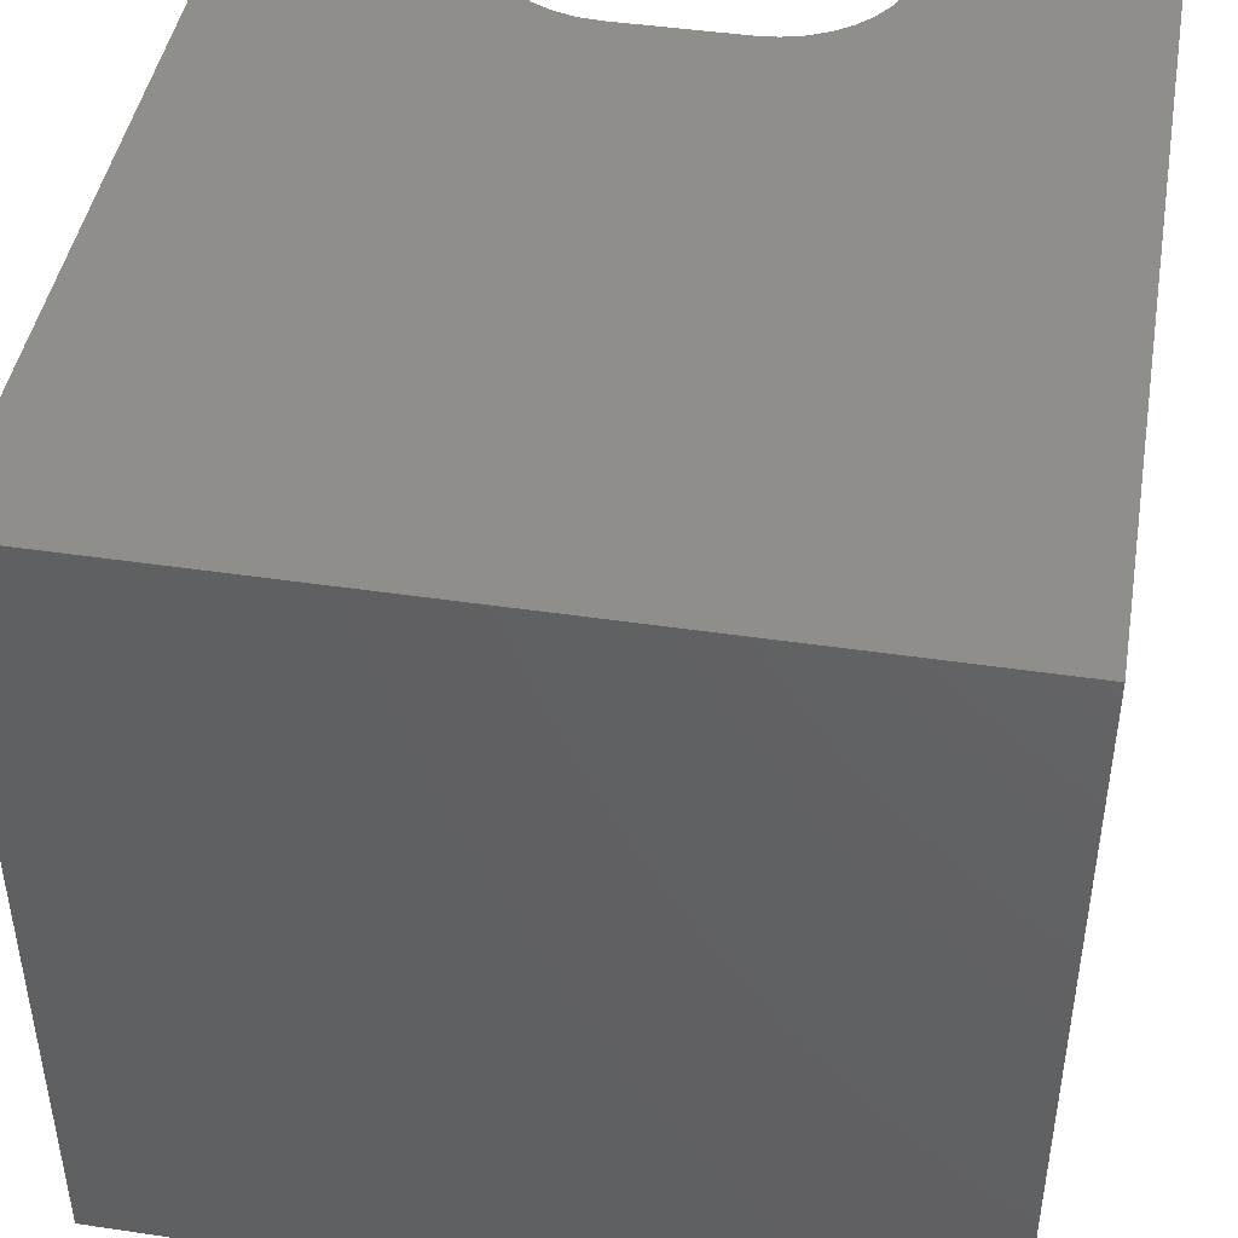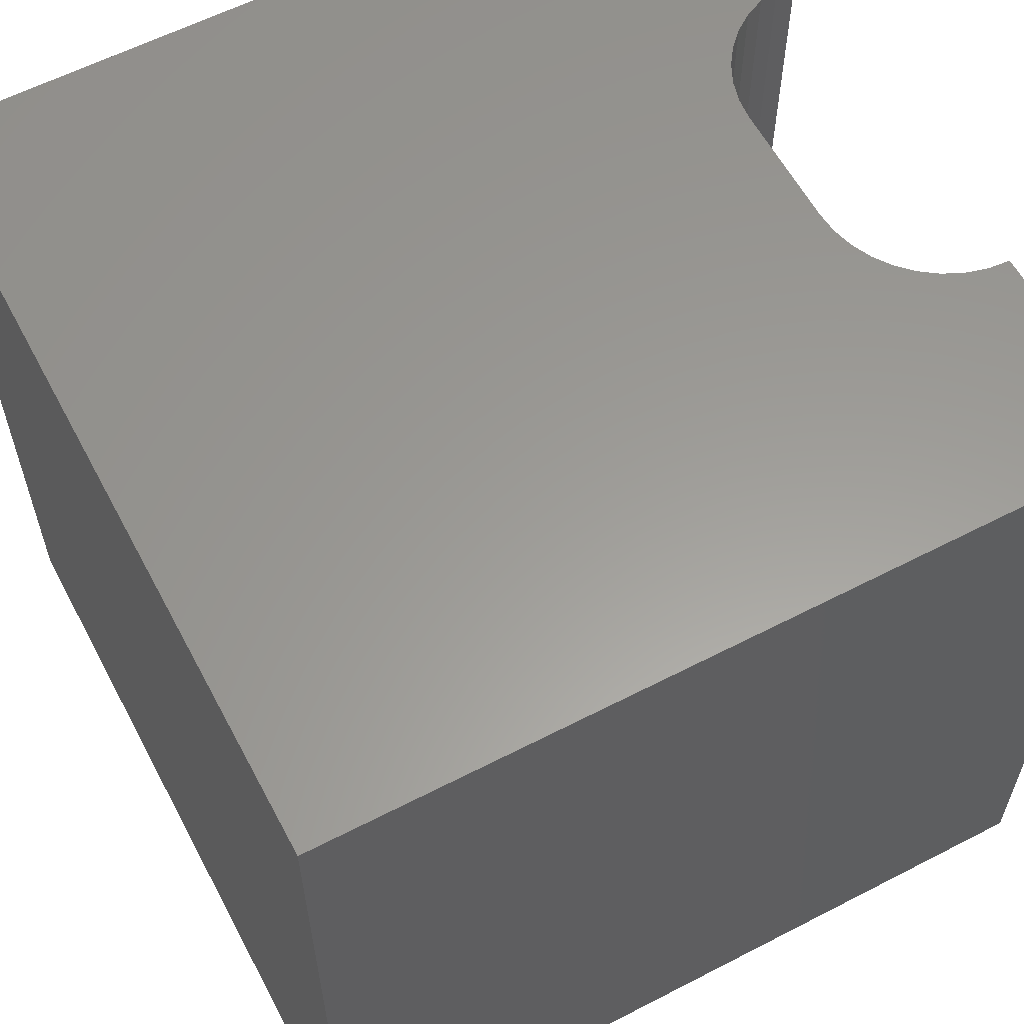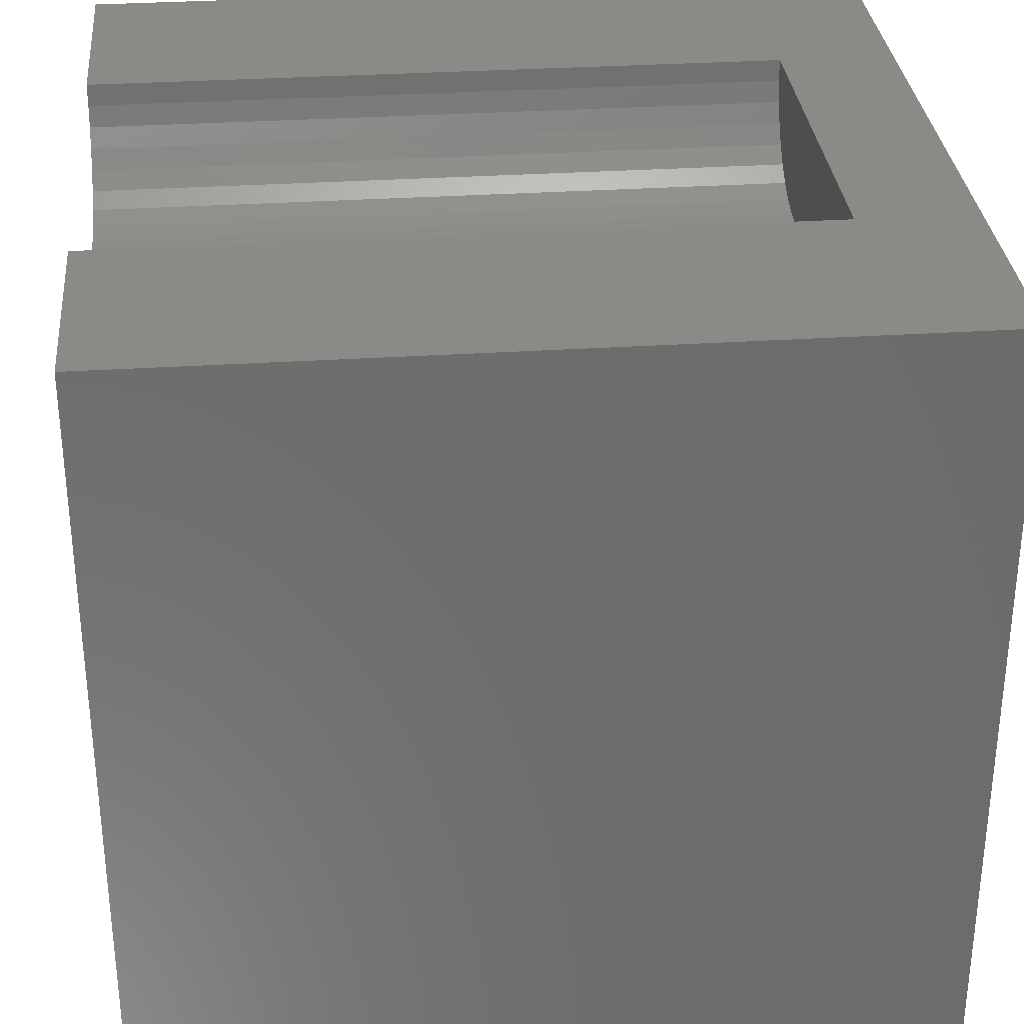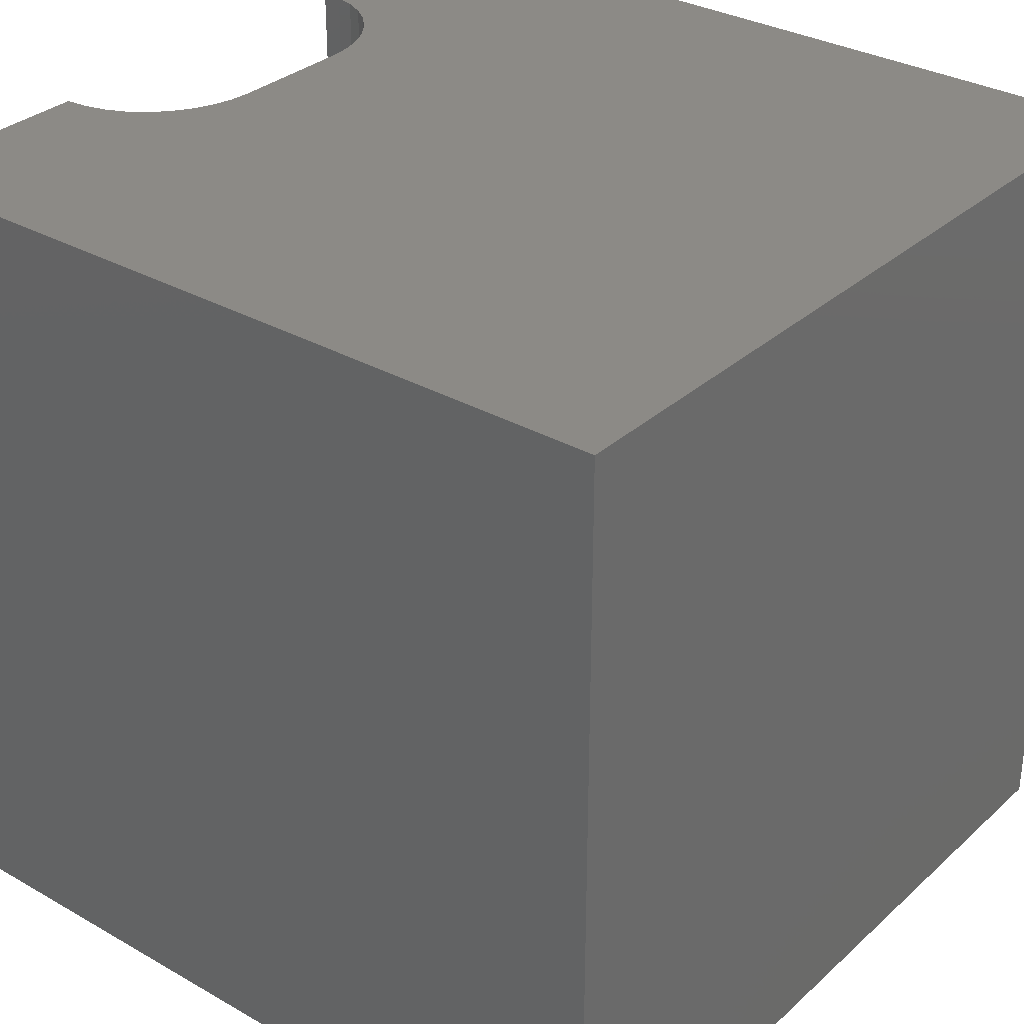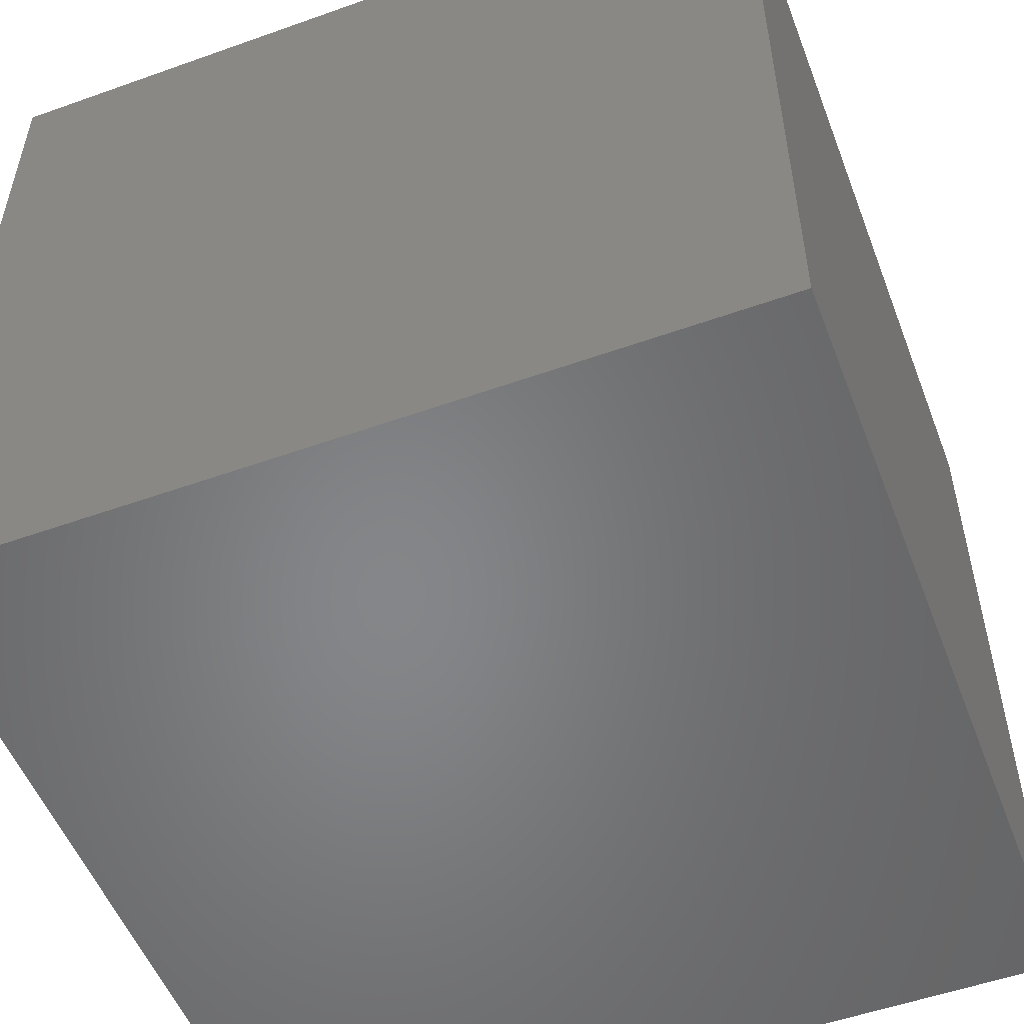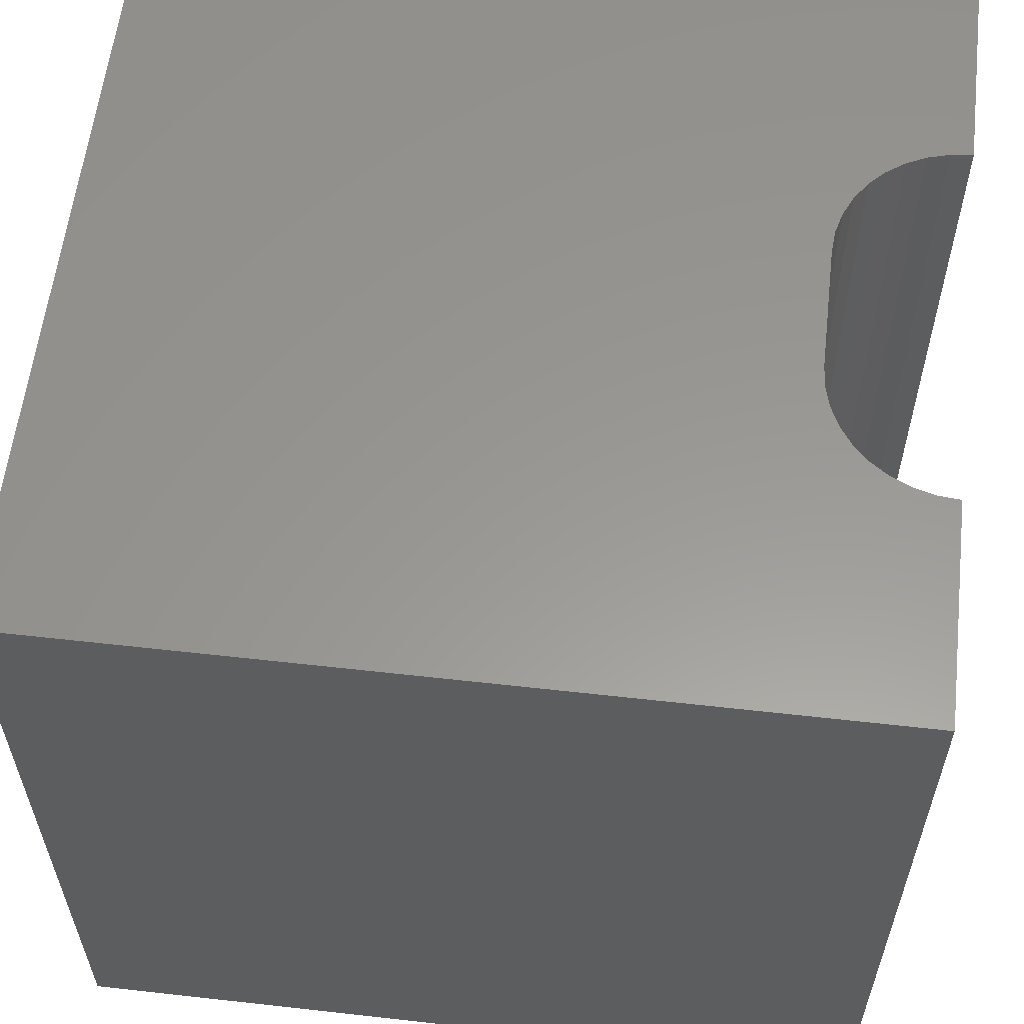
<metadata>
{"format":"stl","ext":"stl","renderer":"f3d","projection":"perspective","resolution":1024,"background":"white","views":[{"elev":44.7,"azim":9.8,"up":"+Z"},{"elev":59.9,"azim":62.1,"up":"+Z"},{"elev":31.8,"azim":84.7,"up":"+Y"},{"elev":31.9,"azim":-51.3,"up":"+Z"},{"elev":-53.1,"azim":110.9,"up":"+Y"},{"elev":59.0,"azim":96.6,"up":"+Z"}]}
</metadata>
<code>
# stl→obj: 48 verts, 92 faces
v 0 10 10
v 0 10 0
v 0 0 10
v 0 0 0
v 2.726 9.735 10
v 2.702 10 10
v 7.298 10 10
v 7.274 9.735 10
v 10 10 10
v 7.206 9.478 10
v 10 0 10
v 7.093 9.237 10
v 6.941 9.02 10
v 6.753 8.832 10
v 6.535 8.679 10
v 6.294 8.567 10
v 3.963 8.498 10
v 3.706 8.567 10
v 3.465 8.679 10
v 3.247 8.832 10
v 3.059 9.02 10
v 2.907 9.237 10
v 2.794 9.478 10
v 6.037 8.498 10
v 5.772 8.475 10
v 4.228 8.475 10
v 10 10 0
v 10 0 0
v 7.298 10 1.436
v 2.702 10 1.436
v 2.726 9.735 1.436
v 2.794 9.478 1.436
v 2.907 9.237 1.436
v 3.059 9.02 1.436
v 3.247 8.832 1.436
v 3.465 8.679 1.436
v 3.706 8.567 1.436
v 3.963 8.498 1.436
v 4.228 8.475 1.436
v 5.772 8.475 1.436
v 6.037 8.498 1.436
v 6.294 8.567 1.436
v 6.535 8.679 1.436
v 6.753 8.832 1.436
v 6.941 9.02 1.436
v 7.093 9.237 1.436
v 7.206 9.478 1.436
v 7.274 9.735 1.436
f 1 2 3
f 3 2 4
f 5 6 1
f 7 8 9
f 9 8 10
f 9 10 11
f 11 10 12
f 11 12 13
f 13 14 11
f 11 14 15
f 11 15 16
f 17 18 3
f 3 18 19
f 3 19 20
f 20 21 3
f 3 21 22
f 3 22 1
f 1 22 23
f 1 23 5
f 16 24 11
f 11 24 25
f 11 25 3
f 3 25 26
f 3 26 17
f 27 9 28
f 28 9 11
f 2 27 4
f 4 27 28
f 7 9 29
f 29 9 27
f 29 27 30
f 30 27 2
f 30 2 6
f 6 2 1
f 28 11 4
f 4 11 3
f 30 6 5
f 30 5 31
f 31 5 23
f 31 23 32
f 32 23 22
f 32 22 33
f 33 22 21
f 33 21 34
f 34 21 20
f 34 20 35
f 35 20 19
f 35 19 36
f 36 19 18
f 36 18 37
f 37 18 17
f 37 17 38
f 38 17 26
f 38 26 39
f 40 25 24
f 40 24 41
f 41 24 16
f 41 16 42
f 42 16 15
f 42 15 43
f 43 15 14
f 43 14 44
f 44 14 13
f 44 13 45
f 45 13 12
f 45 12 46
f 46 12 10
f 46 10 47
f 47 10 8
f 47 8 48
f 48 8 7
f 48 7 29
f 31 32 39
f 33 34 32
f 32 34 35
f 32 35 36
f 36 37 32
f 32 37 38
f 32 38 39
f 44 40 43
f 43 40 41
f 43 41 42
f 44 45 40
f 40 45 46
f 40 46 47
f 47 48 40
f 40 48 29
f 40 29 39
f 39 29 30
f 39 30 31
f 40 39 25
f 25 39 26

</code>
